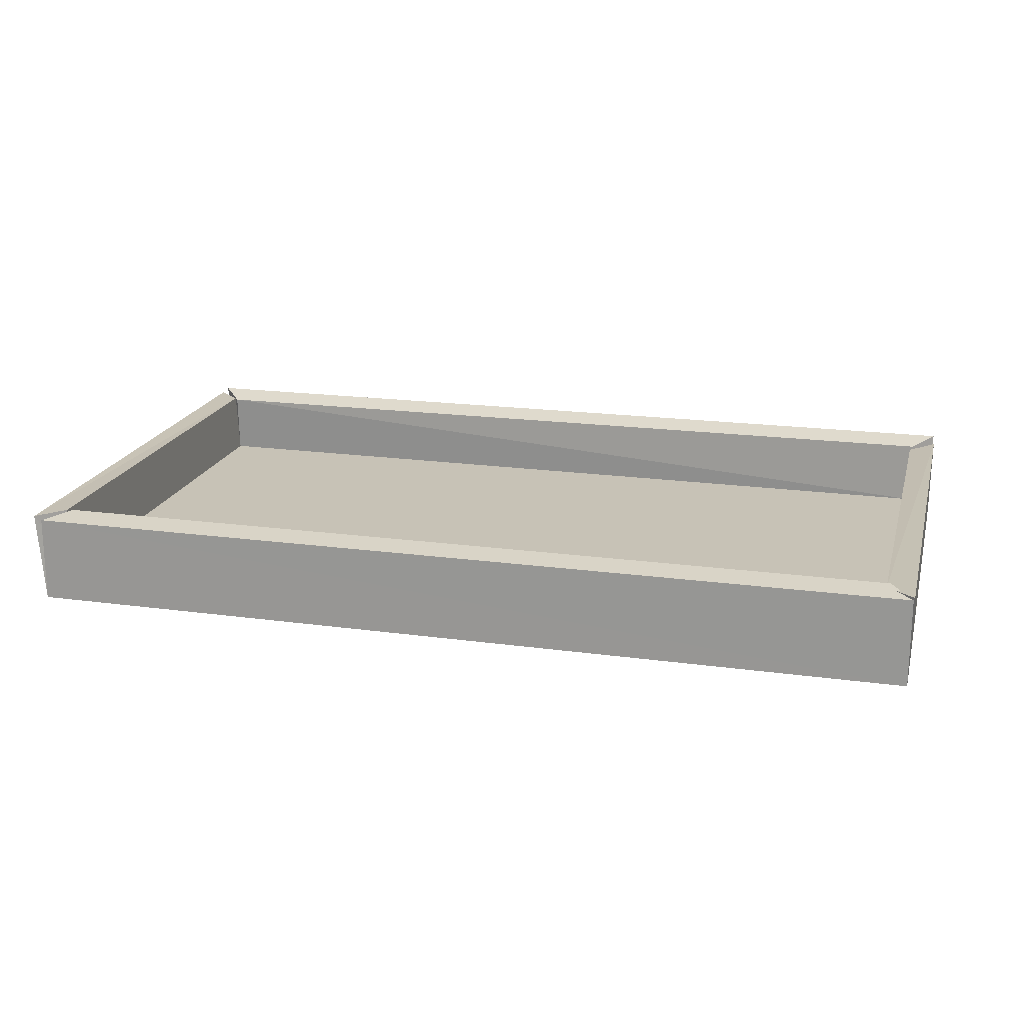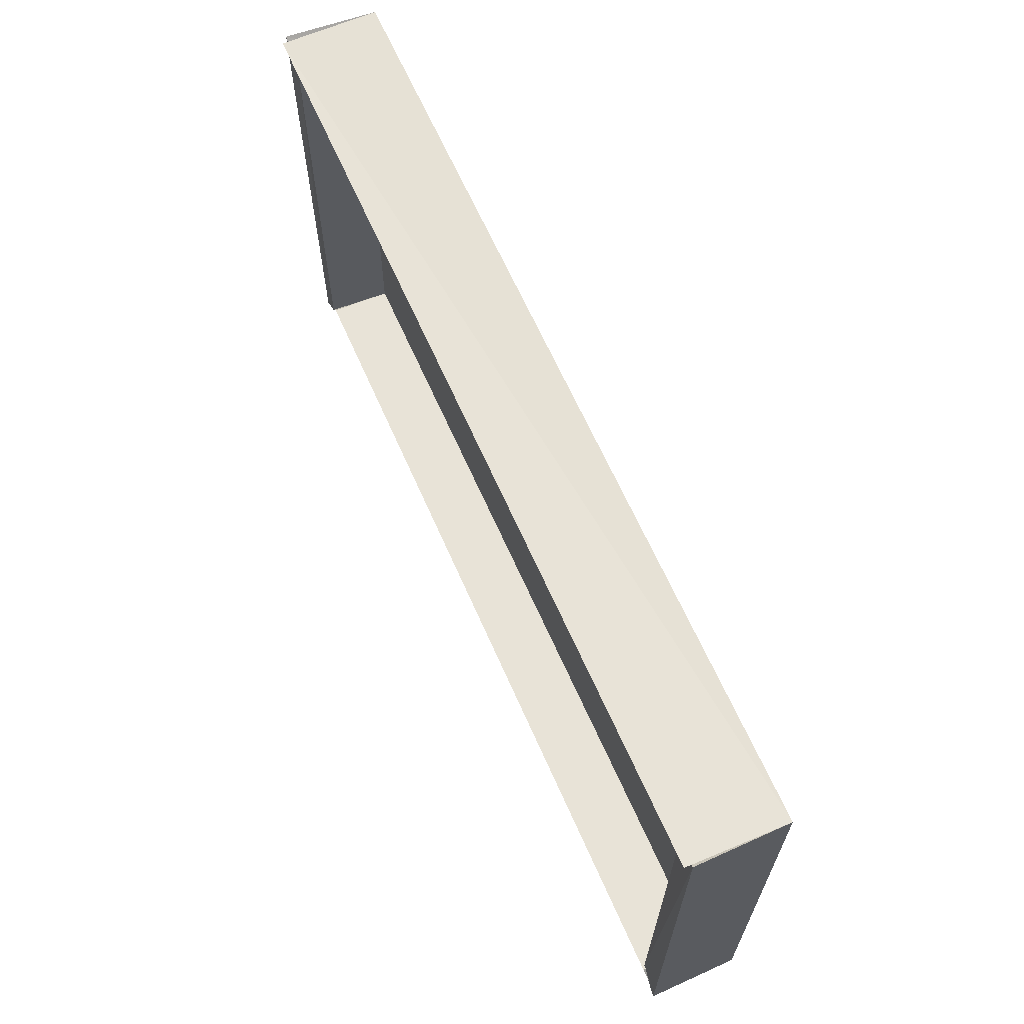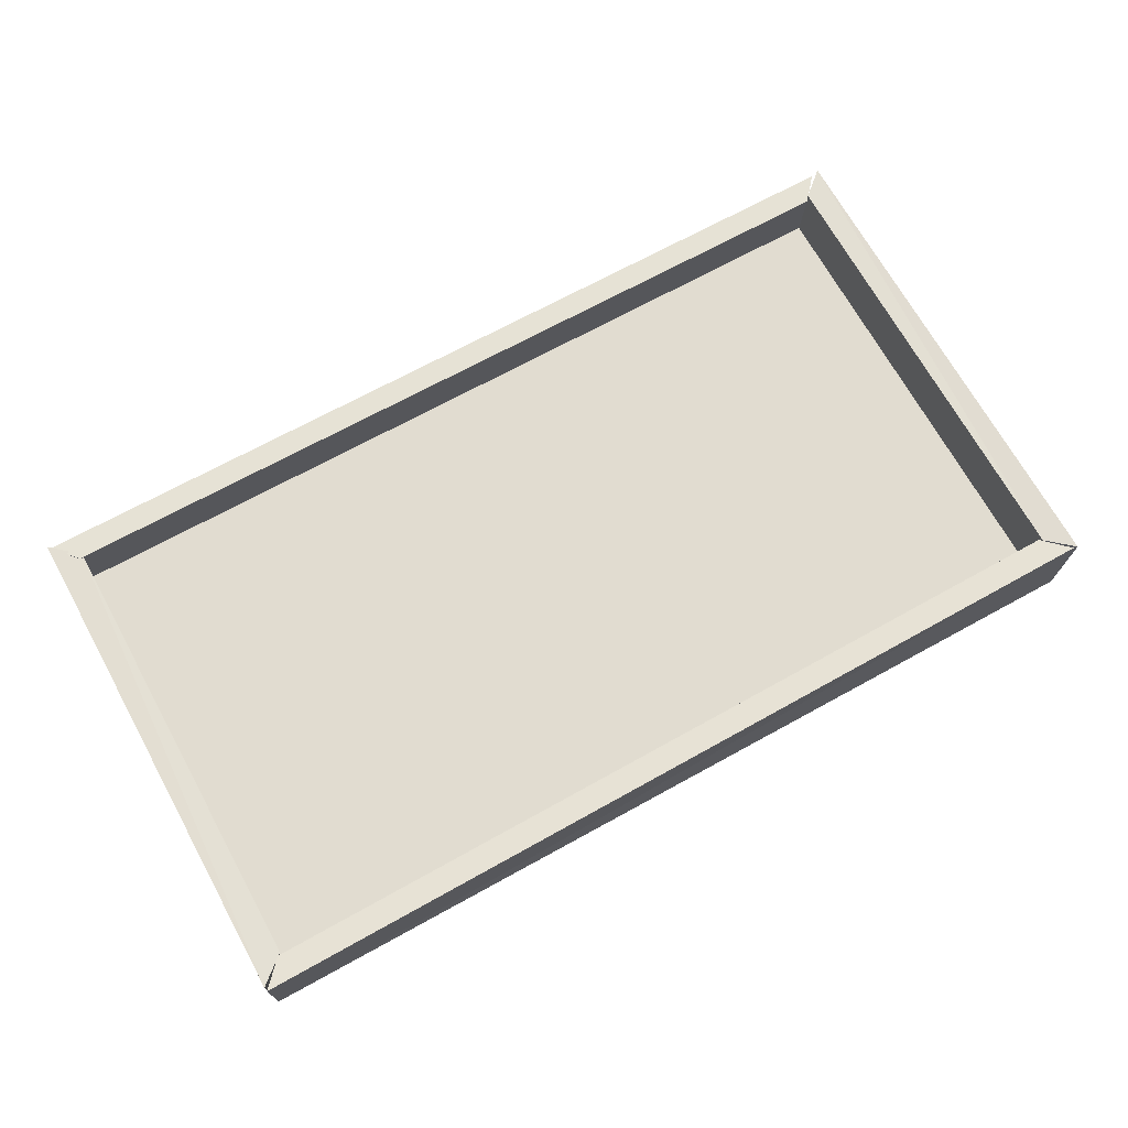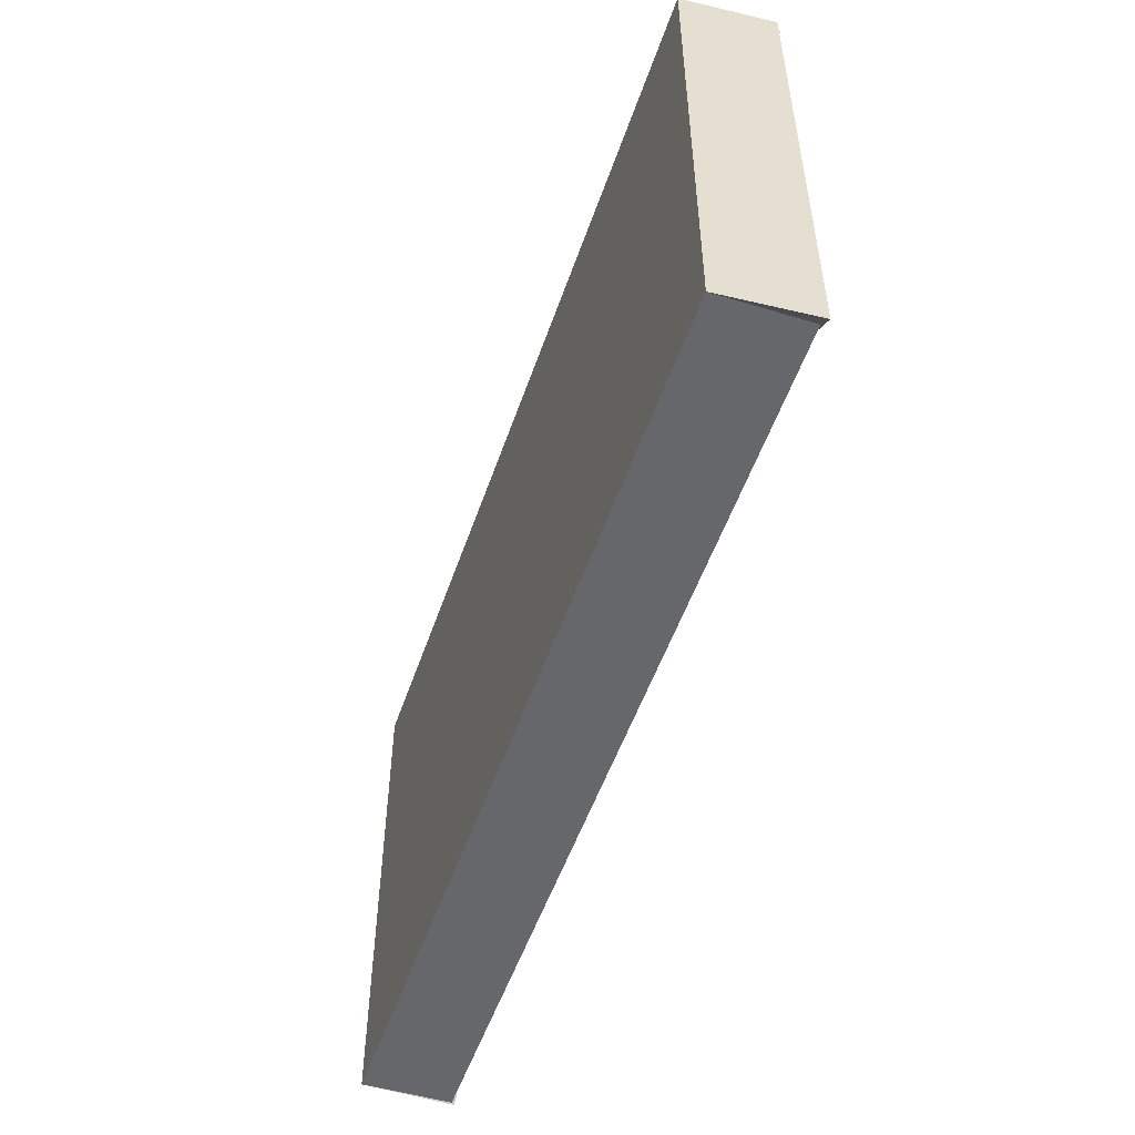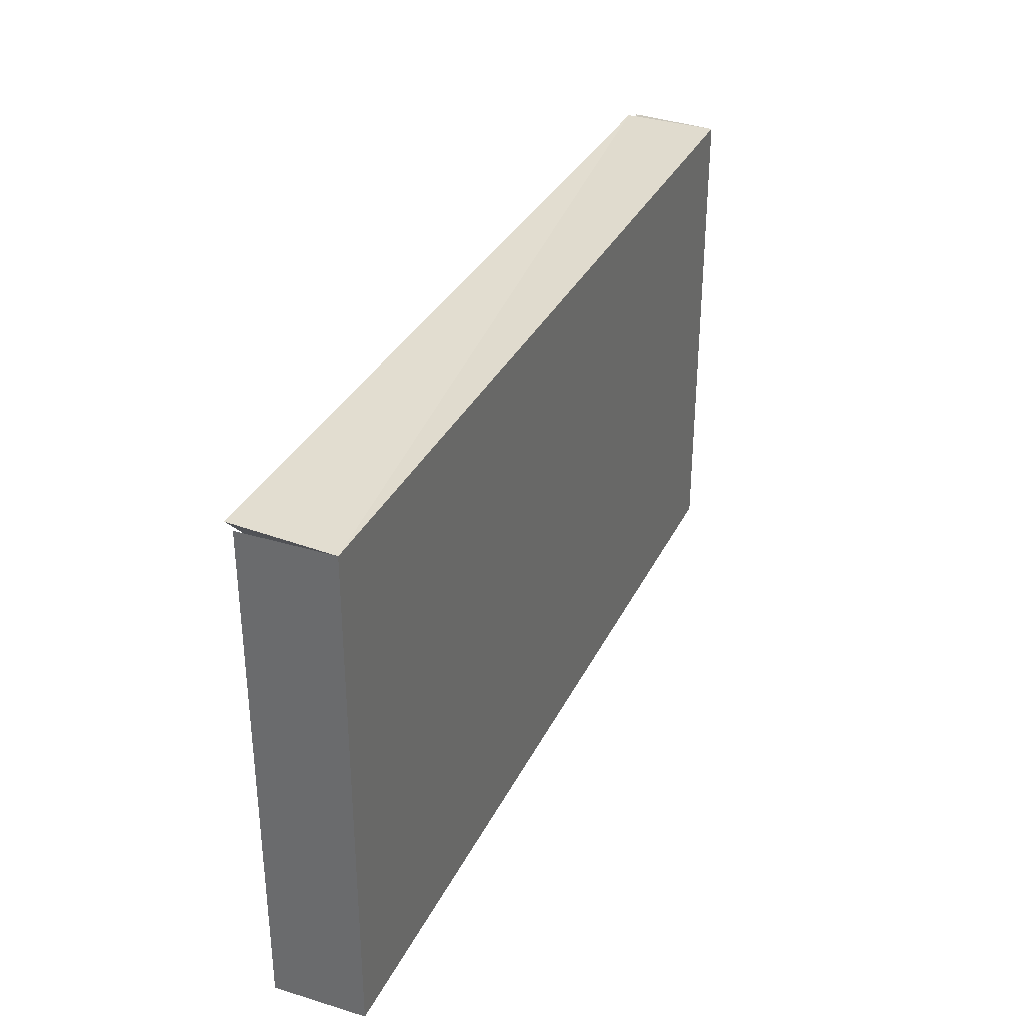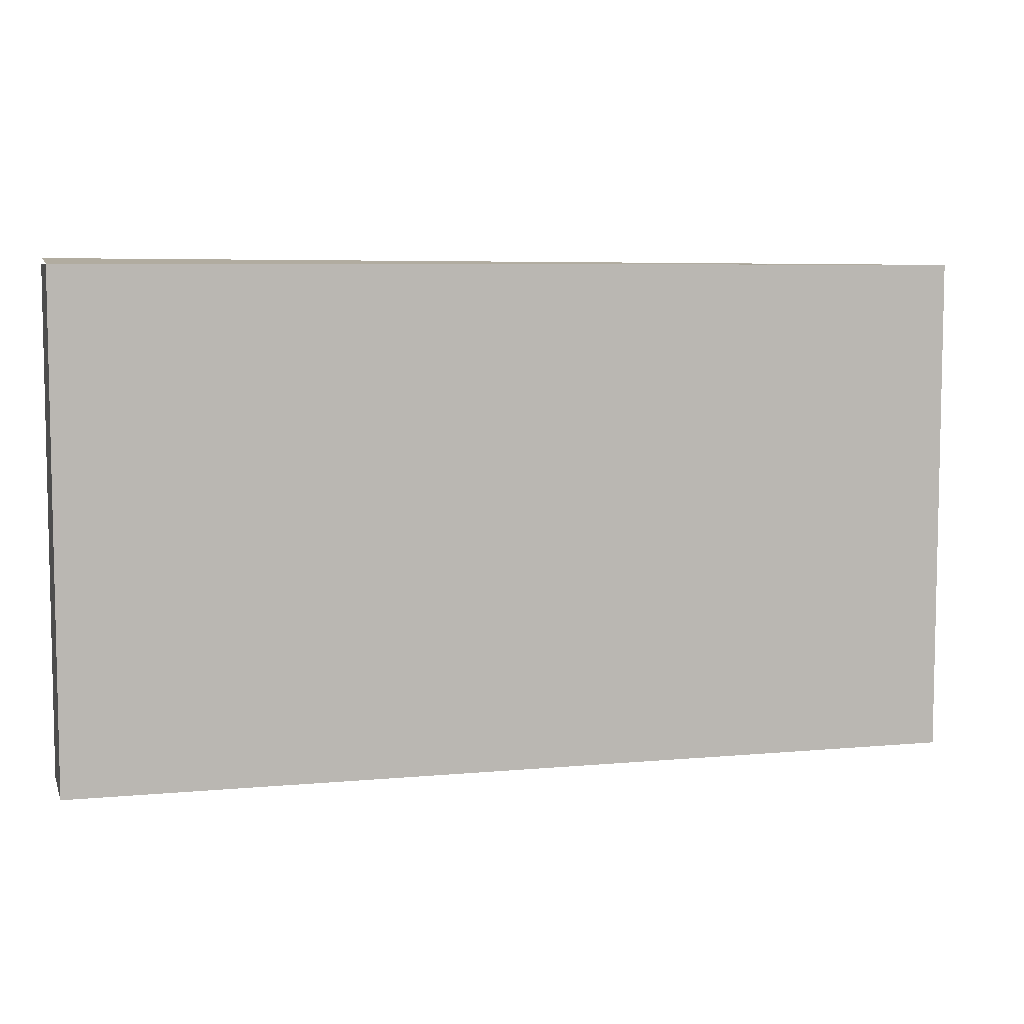
<metadata>
{"format":"obj","ext":"obj","renderer":"f3d","projection":"perspective","resolution":1024,"background":"white","views":[{"elev":19.4,"azim":-165.5,"up":"+Y"},{"elev":64.8,"azim":-113.8,"up":"+Z"},{"elev":69.2,"azim":-28.9,"up":"+Y"},{"elev":-52.3,"azim":71.3,"up":"+Z"},{"elev":33.4,"azim":-67.0,"up":"+Z"},{"elev":6.8,"azim":-15.1,"up":"+Z"}]}
</metadata>
<code>
o Cube
v 3.936 -0.1174 -2.19
v 3.936 -0.1174 2.19
v -3.936 -0.1174 2.19
v -3.936 -0.1174 -2.19
v 3.742 0.1293 -1.989
v 3.736 0.1174 1.99
v -3.736 0.1174 1.99
v -3.73 0.1293 -1.989
v -3.944 0.6749 2.19
v -3.944 0.6749 -2.19
v -3.71 0.6544 1.99
v -3.703 0.6657 -1.989
v 3.998 0.6795 -2.19
v 3.998 0.6795 2.19
v 3.77 0.6914 -1.989
v 3.764 0.6795 1.99
v 3.938 0.7324 2.194
v -3.934 0.7448 2.241
v 3.737 0.6719 1.969
v -3.735 0.6837 2.013
v 3.937 0.6398 -2.179
v -3.935 0.6482 -2.18
v 3.737 0.6808 -1.947
v -3.735 0.6888 -1.949
f 1 2 3
f 5 8 6
f 2 1 13
f 6 7 19
f 8 4 10
f 4 8 22
f 9 11 12
f 7 8 11
f 4 3 10
f 3 7 9
f 13 15 16
f 6 2 14
f 5 6 16
f 1 5 13
f 17 19 20
f 3 2 17
f 2 6 17
f 7 3 18
f 23 21 22
f 1 4 21
f 8 5 23
f 5 1 21
f 4 1 3
f 8 7 6
f 14 2 13
f 7 20 19
f 12 8 10
f 8 24 22
f 10 9 12
f 8 12 11
f 3 9 10
f 7 11 9
f 14 13 16
f 16 6 14
f 15 5 16
f 5 15 13
f 18 17 20
f 18 3 17
f 6 19 17
f 20 7 18
f 24 23 22
f 4 22 21
f 24 8 23
f 23 5 21

</code>
